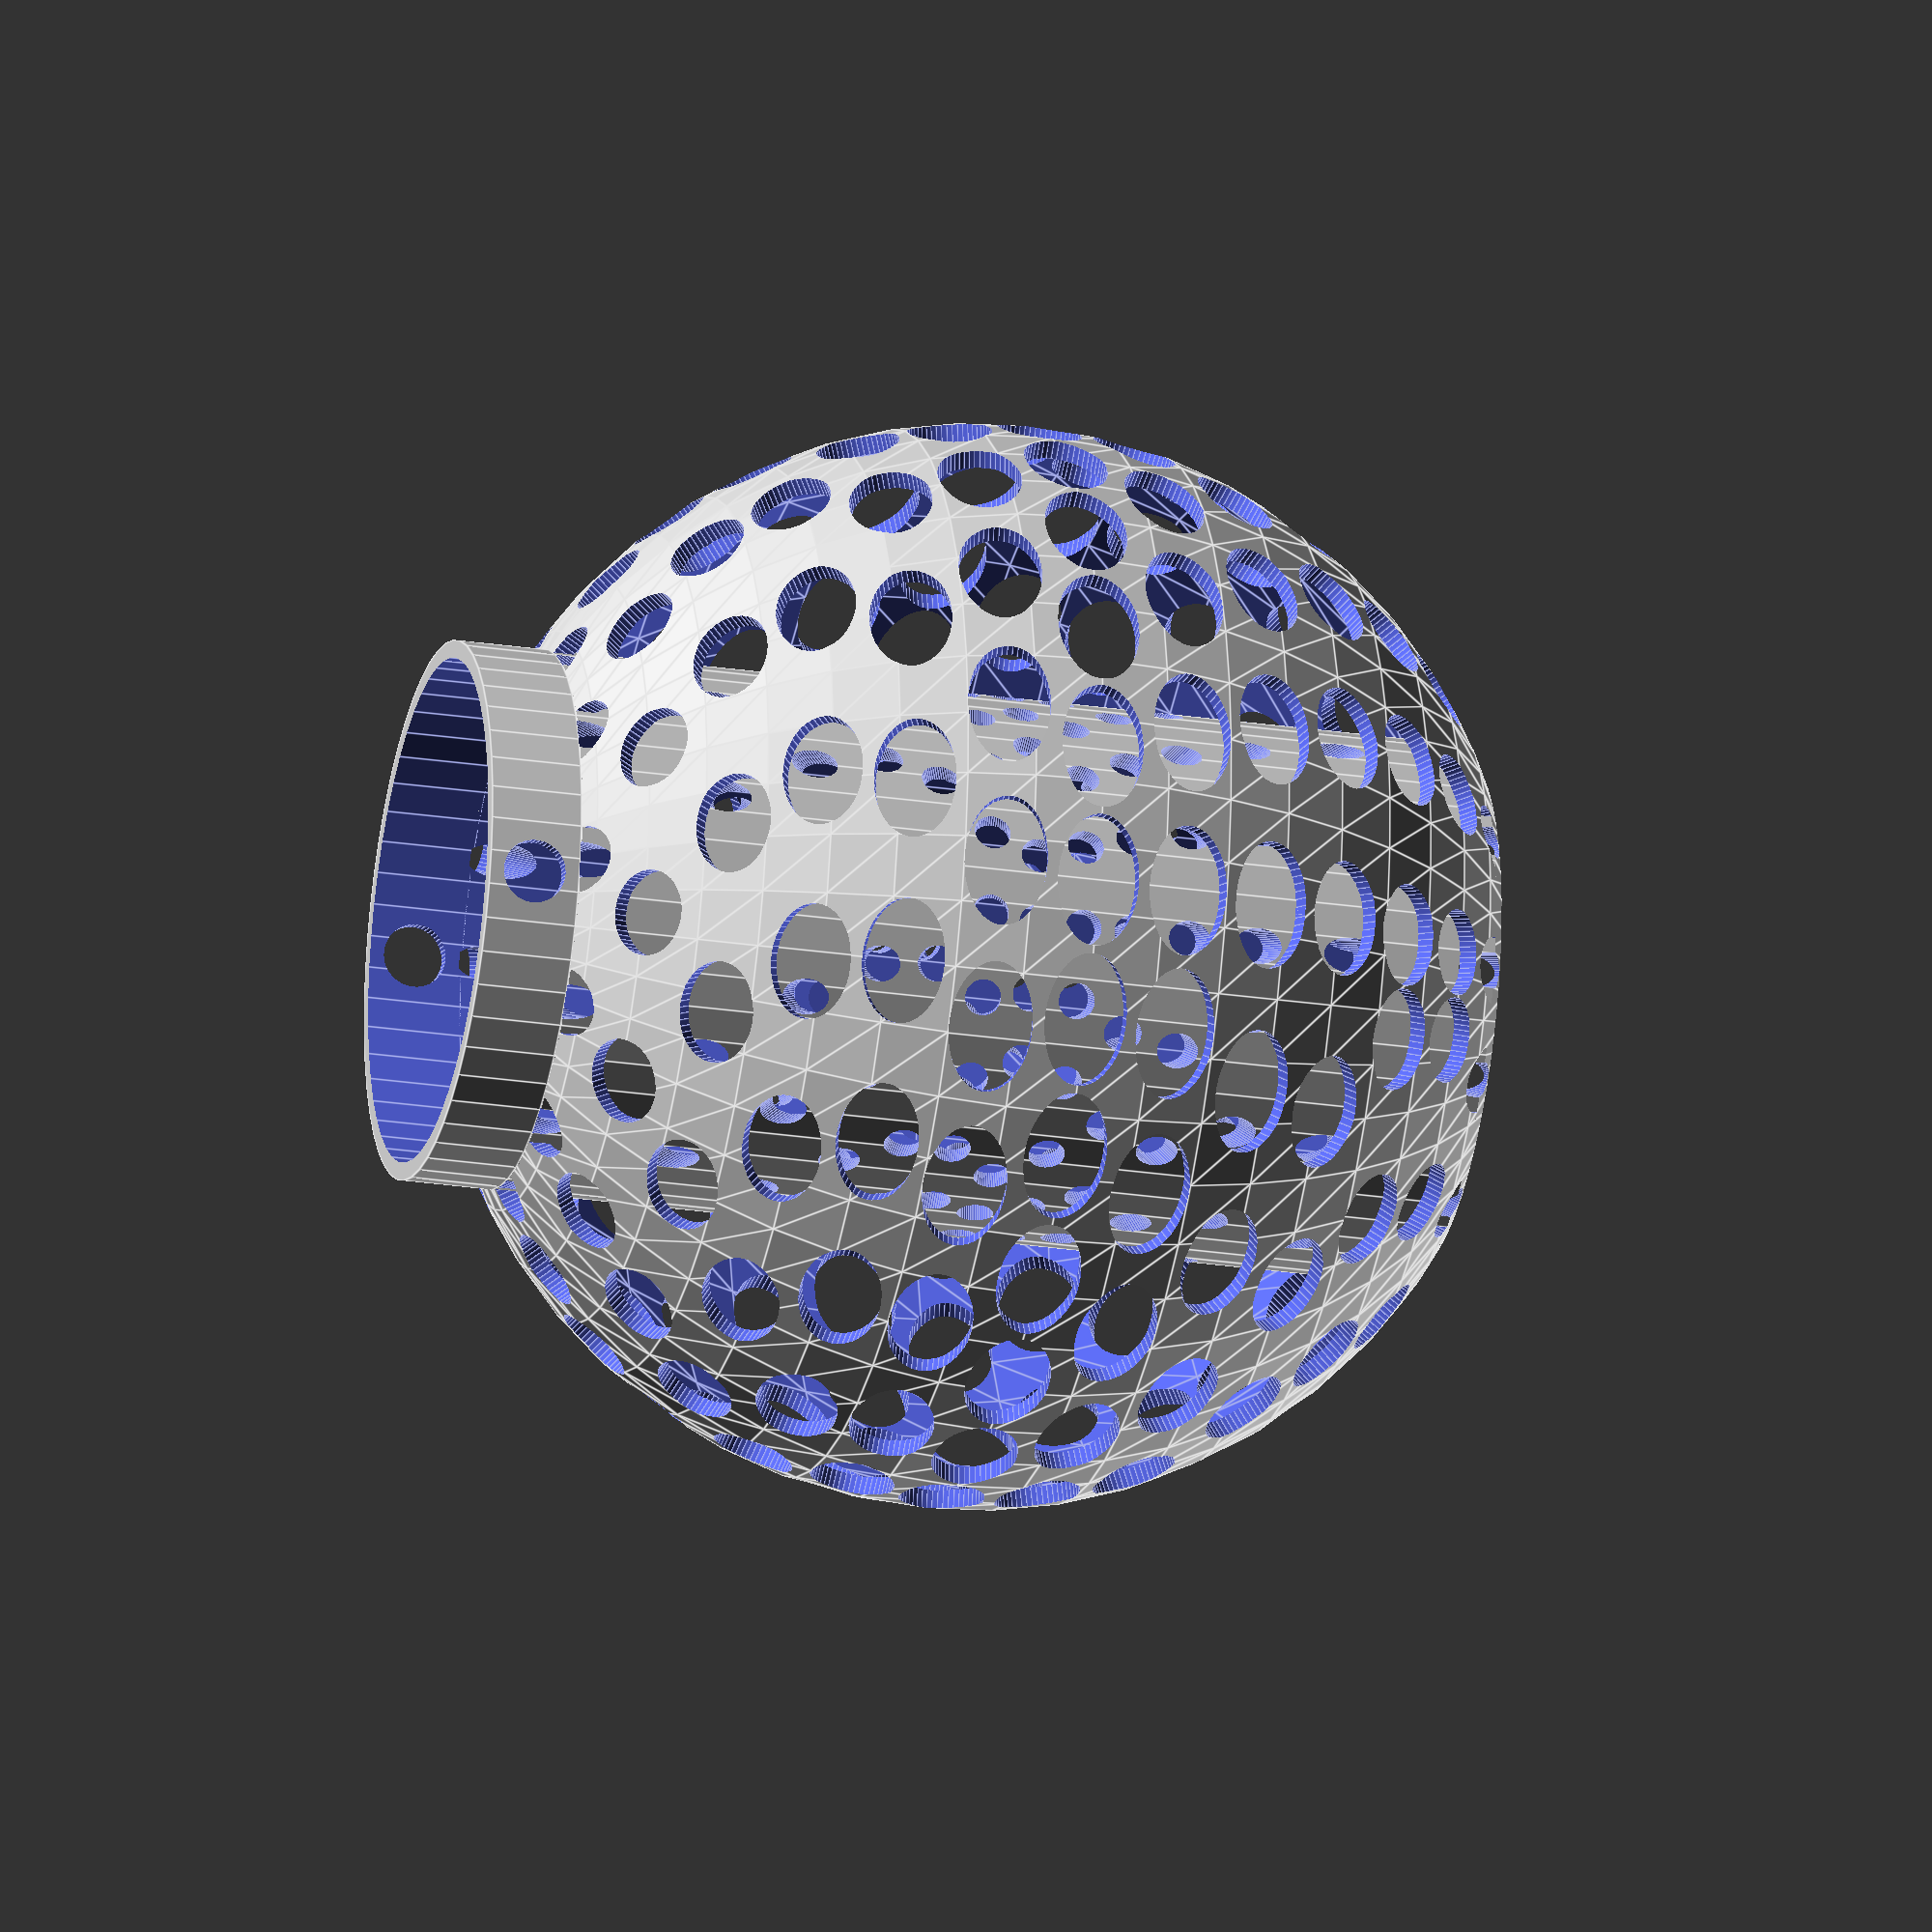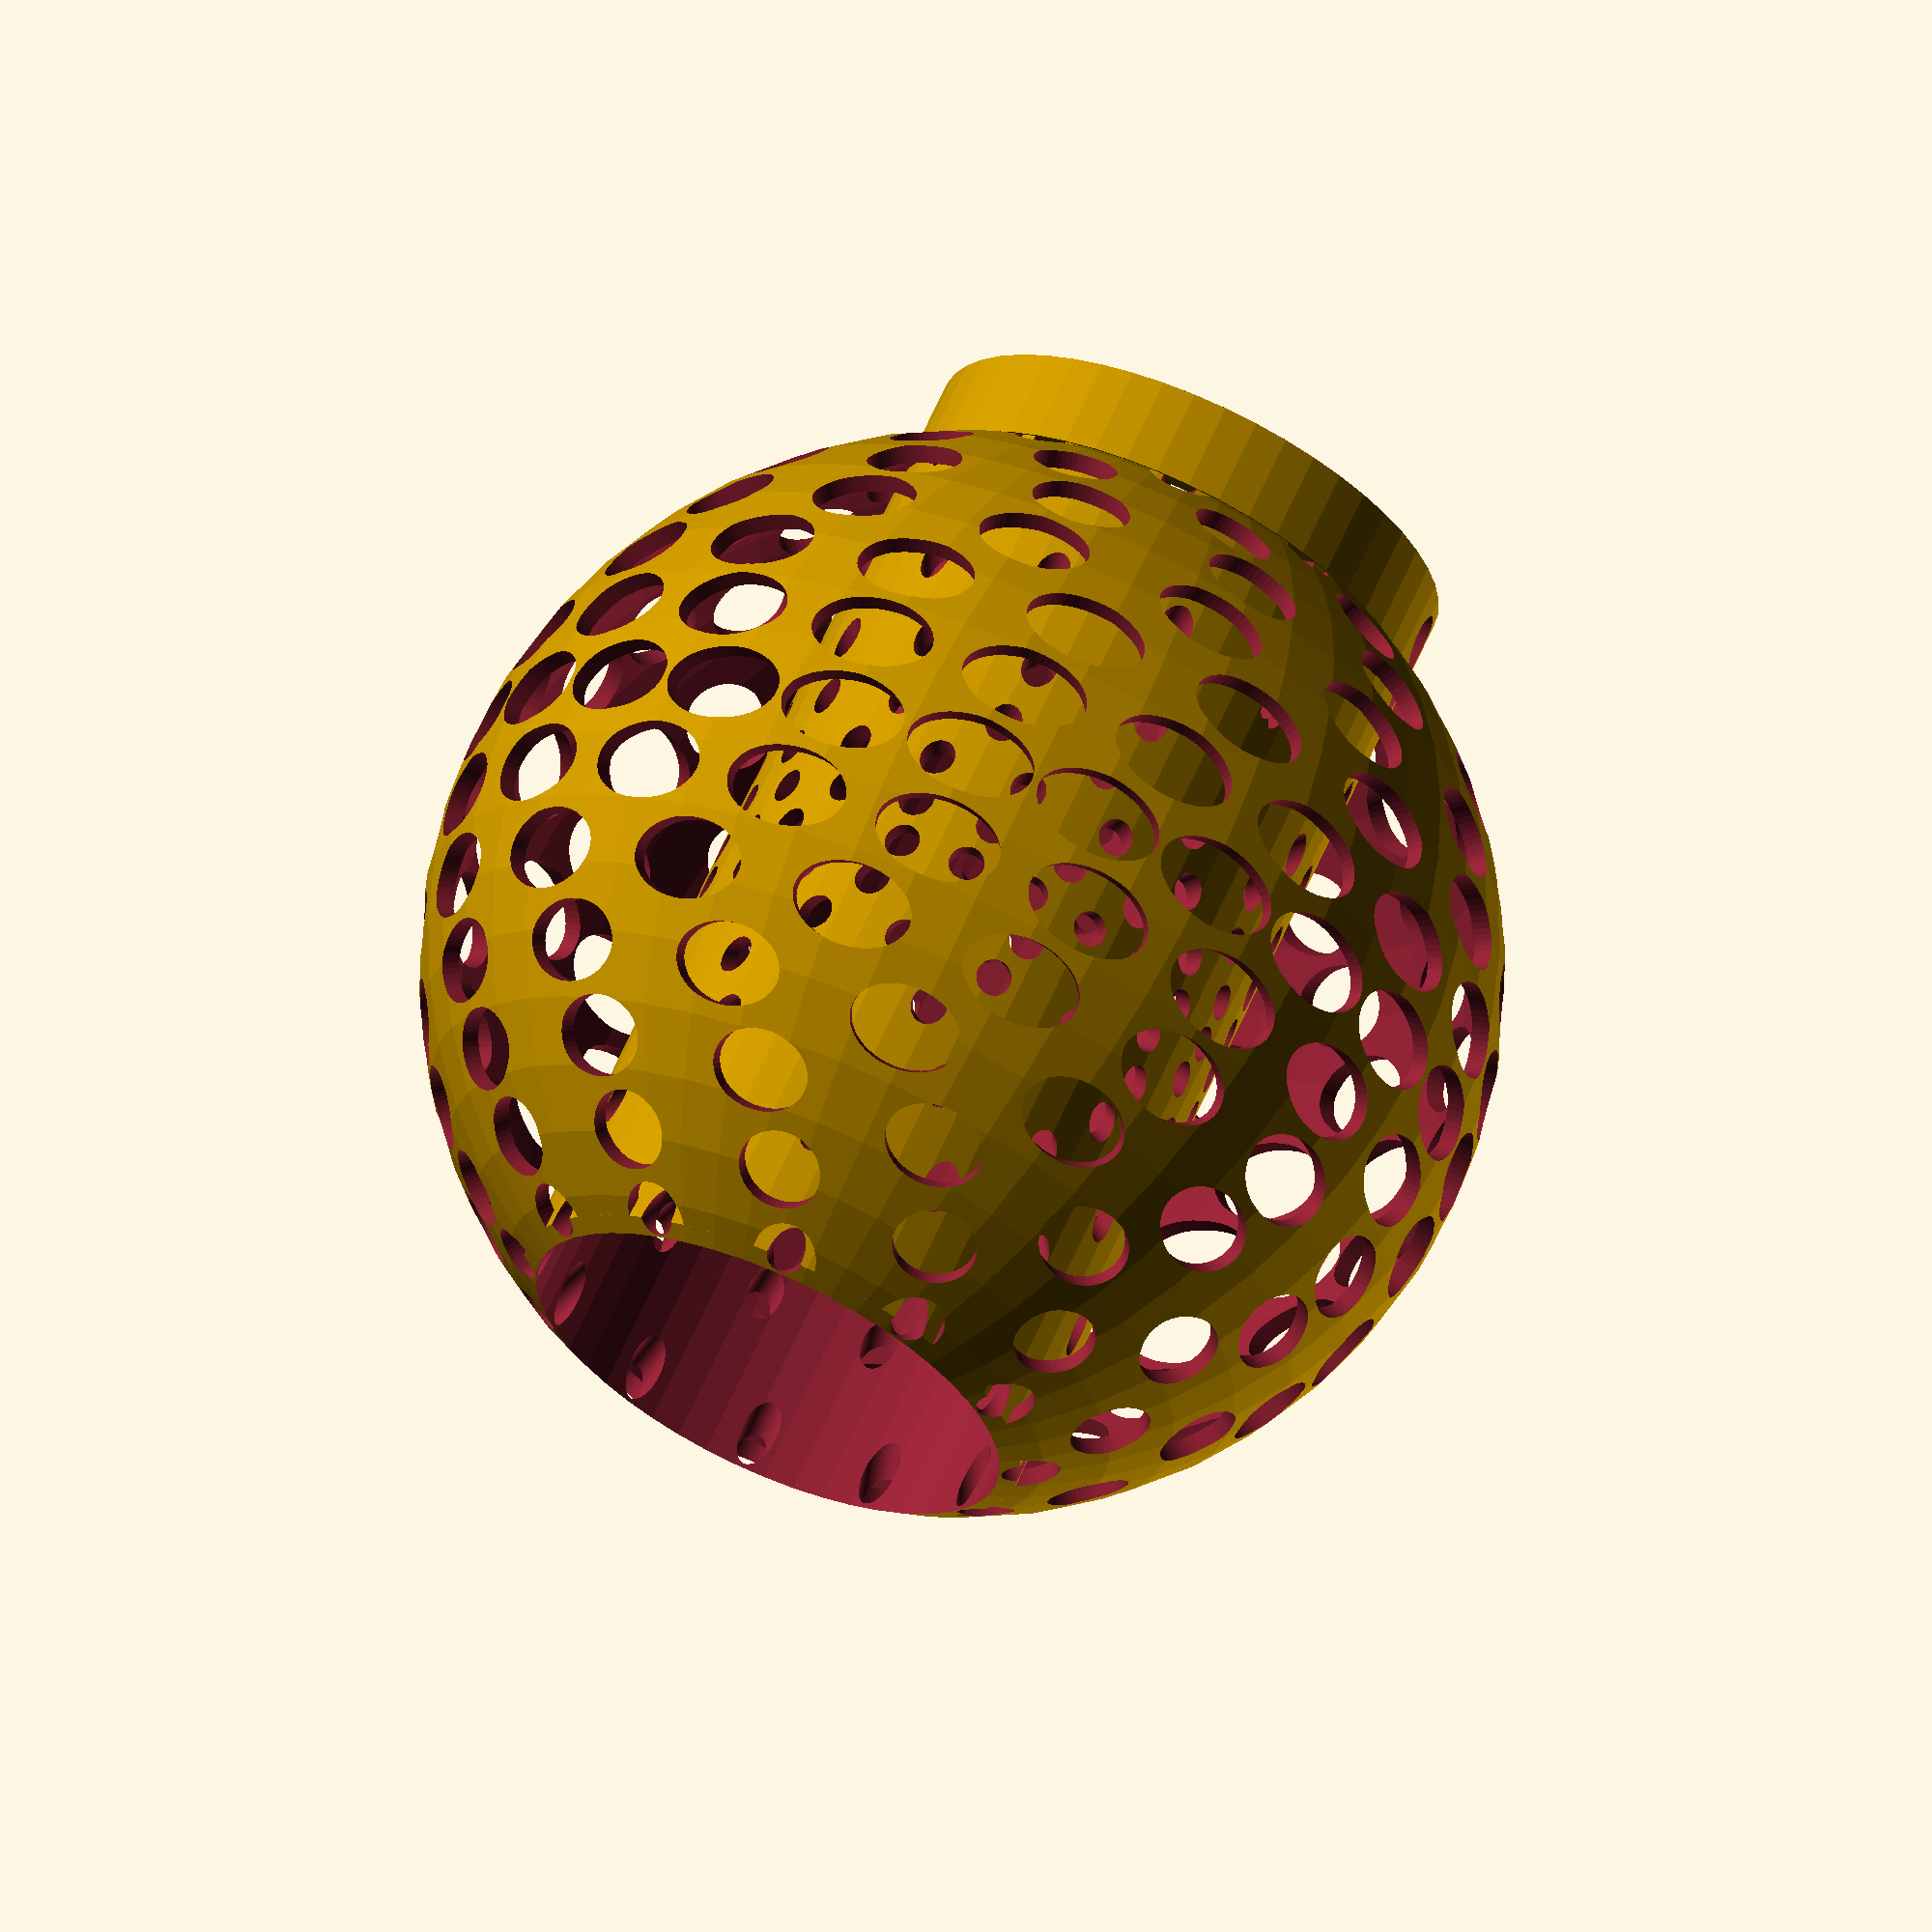
<openscad>
$fn=50;

vAngle = 0;
hAngle = 0;
prevV = 0;
prevH = 0;
size = 60;

difference()
{
    sphere(size);

    union()
    {
        sphere(size-2);
        
        for(vAngle = [20 : 10 : 90])
        {
            vInc = cos(vAngle) * 18 + 15;
            hScale = sin(vAngle) * 3.7;
            echo("vAngle:",vAngle, " vInc:",vInc);
            for(hAngle = [0 : vInc : 360])
            {
                rotate([vAngle,0,hAngle])
                scale([hScale,2.3,1])
                cylinder(size*2.1,2,2,true);
            }    
        }
        
        cylinder(size * 2.1, 28, 28,true);
    }
}

intersection()
{
    sphere(size);
    difference()
    {
        cylinder(size * 2, 30, 30,true);
        cylinder(size * 2.1, 28, 28,true);
        for(vAngle = [20 : 10 : 90])
        {
            vInc = cos(vAngle) * 18 + 15;
            for(hAngle = [0 : vInc : 360])
            {
                rotate([vAngle,0,hAngle])
                cylinder(size*2.1,2,2,true);
            }
        }    
    }
}

translate([0,0,size - 3])
difference()
{
    cylinder(10.1, 30, 30,true);
    translate([0,0,0.1])
        cylinder(11, 28, 28,true);
    rotate([90,0,0])
        cylinder(65, 3.5, 3.5,true);
    
}
</openscad>
<views>
elev=25.2 azim=105.2 roll=76.3 proj=o view=edges
elev=294.4 azim=89.0 roll=203.9 proj=o view=wireframe
</views>
